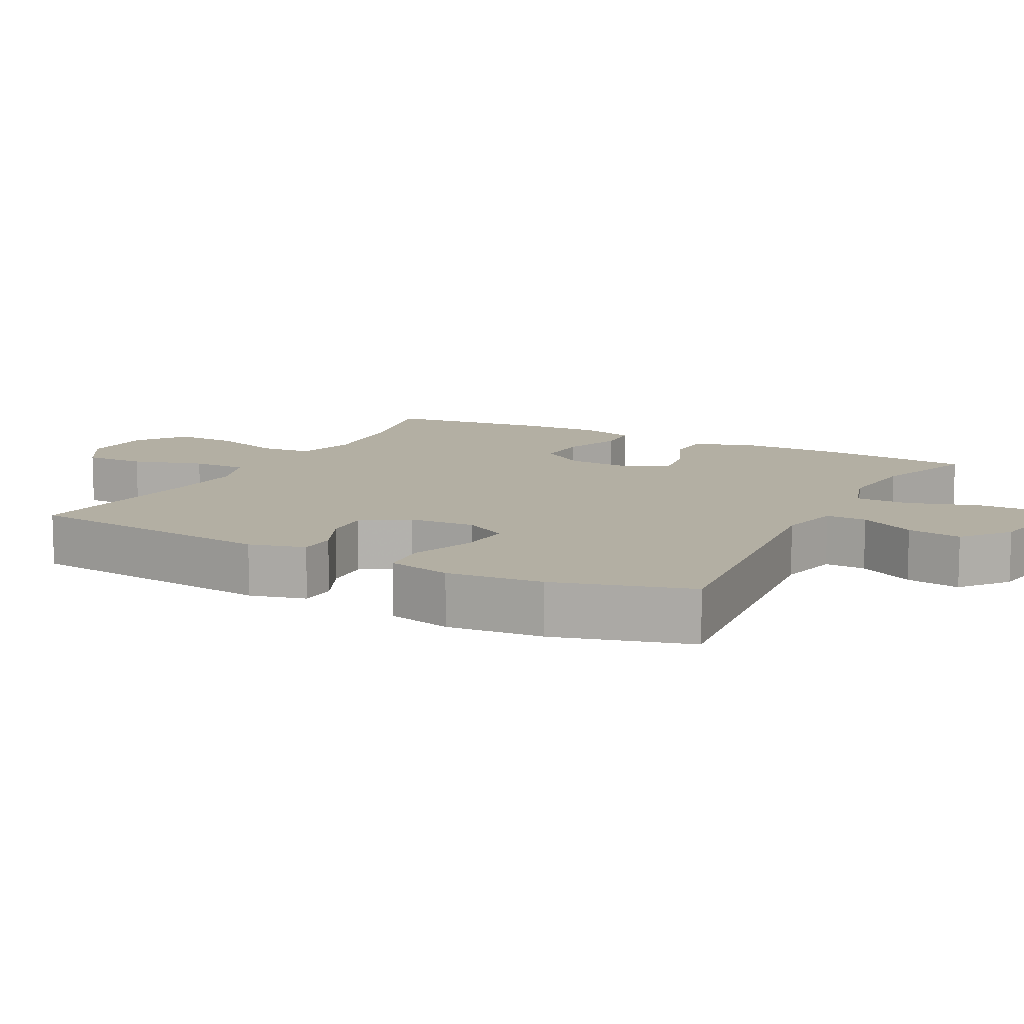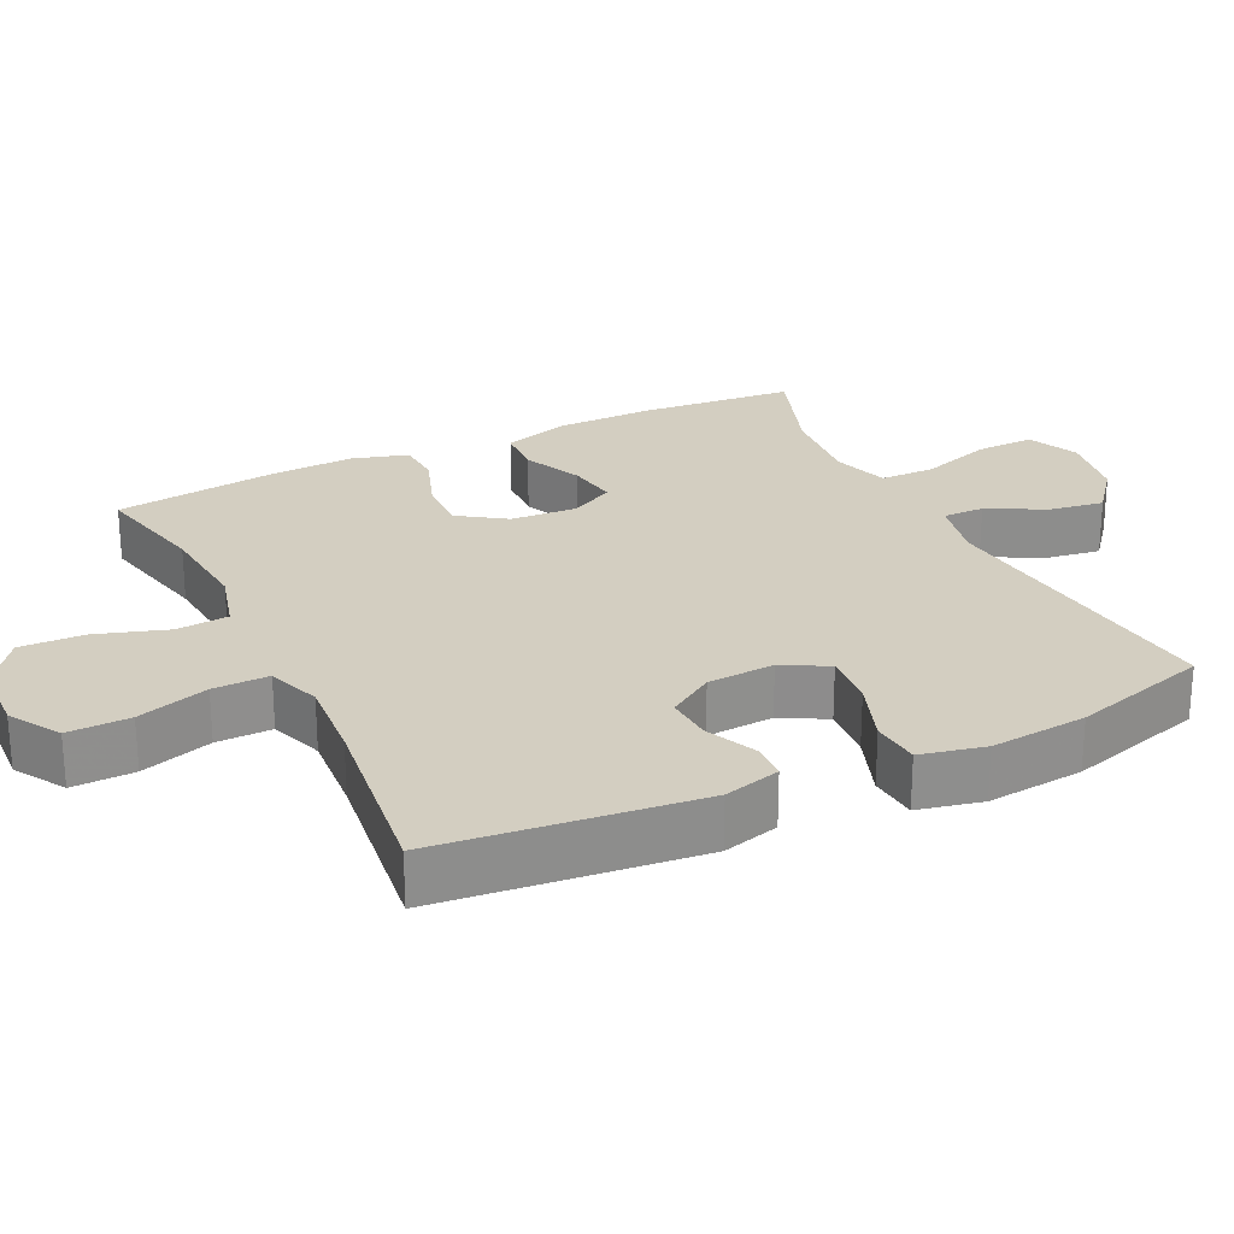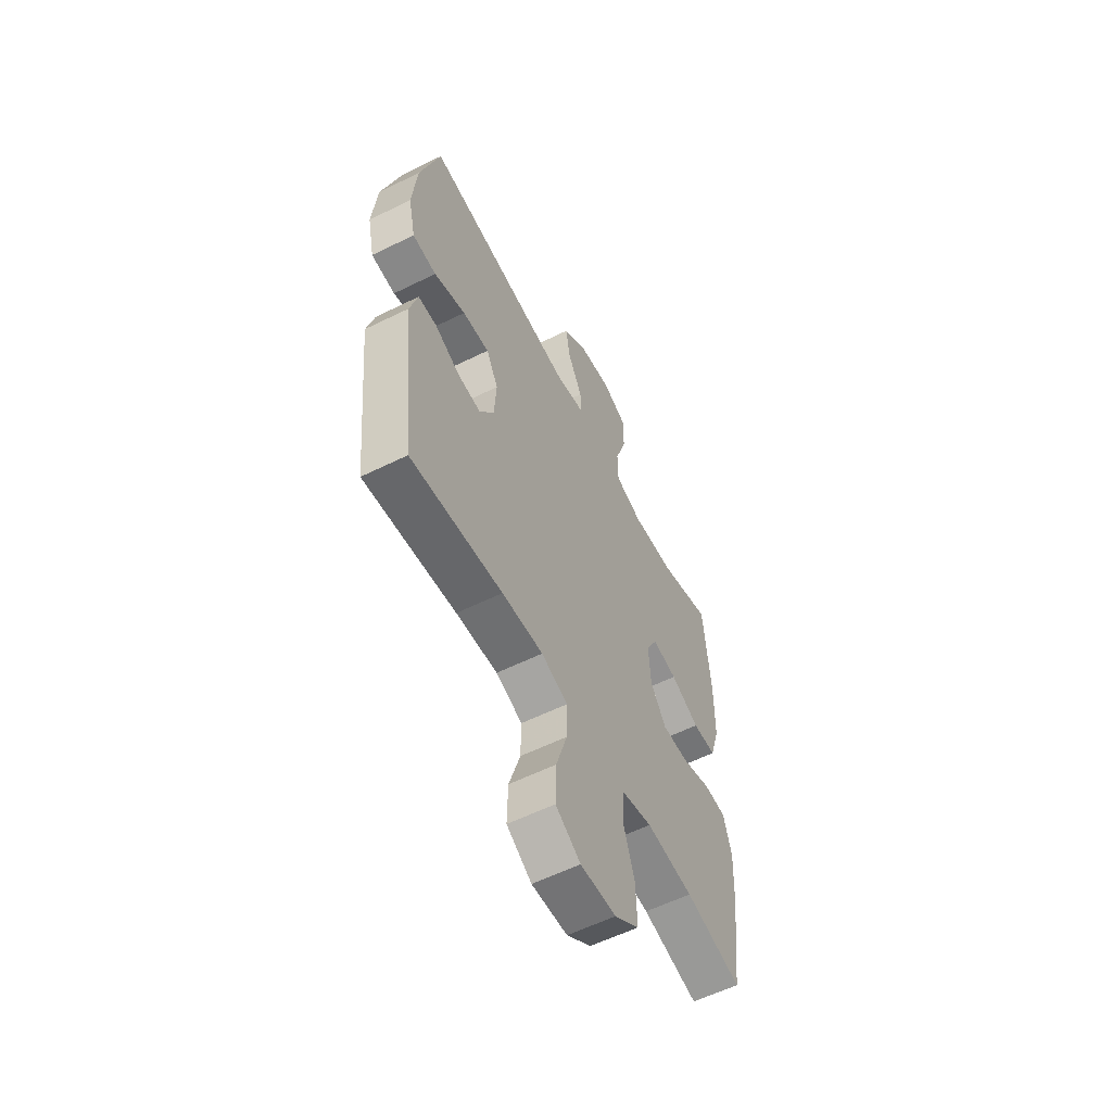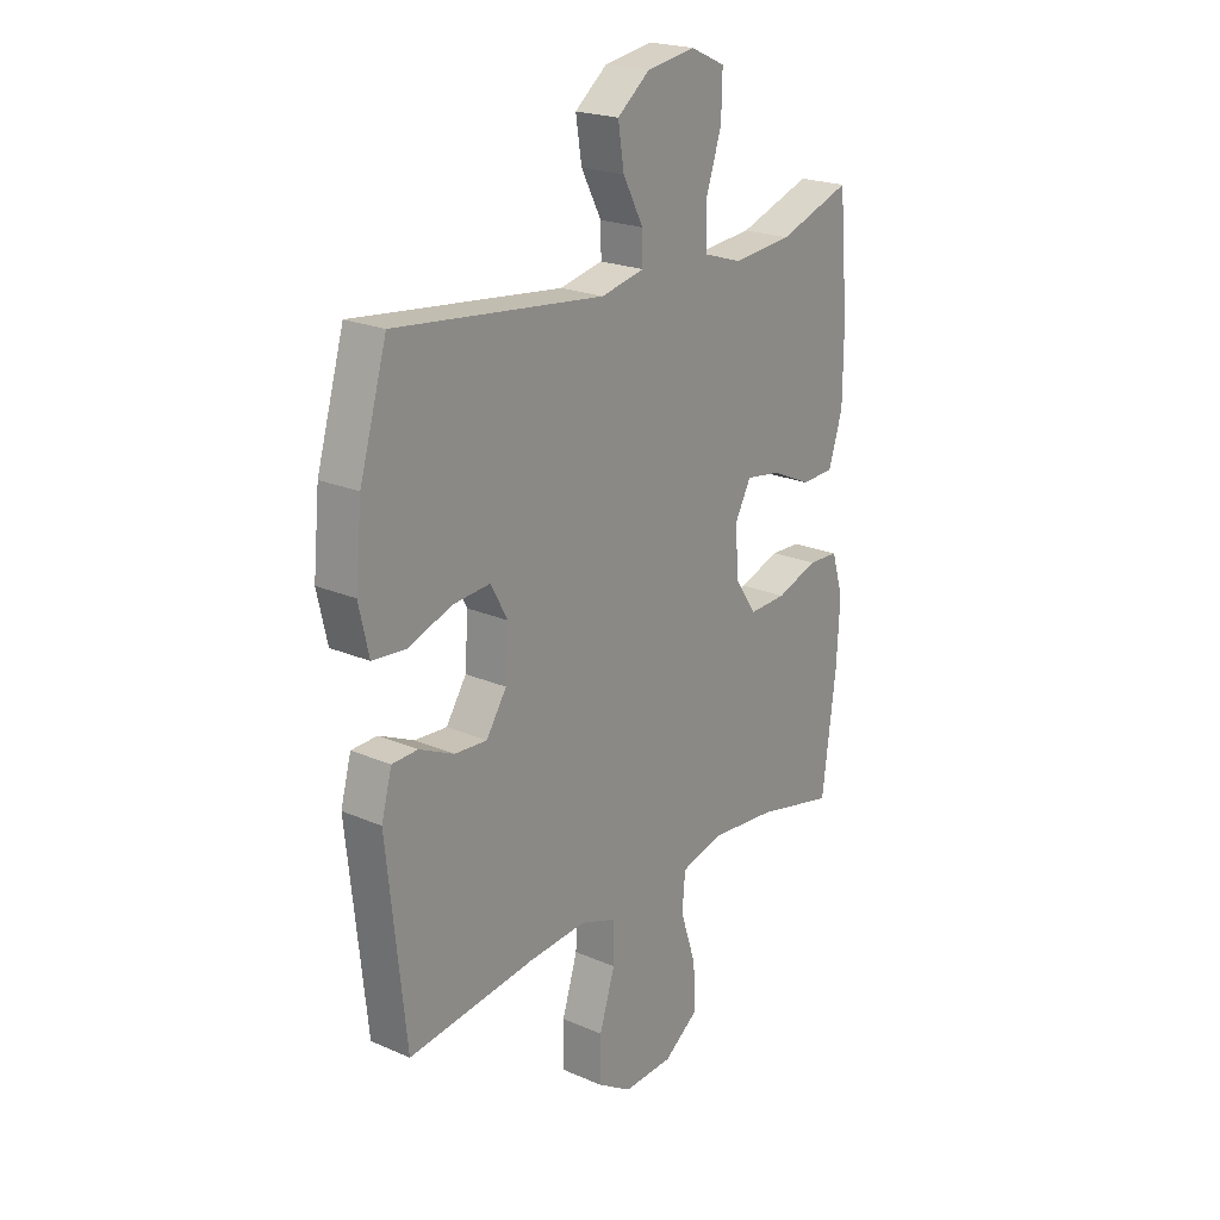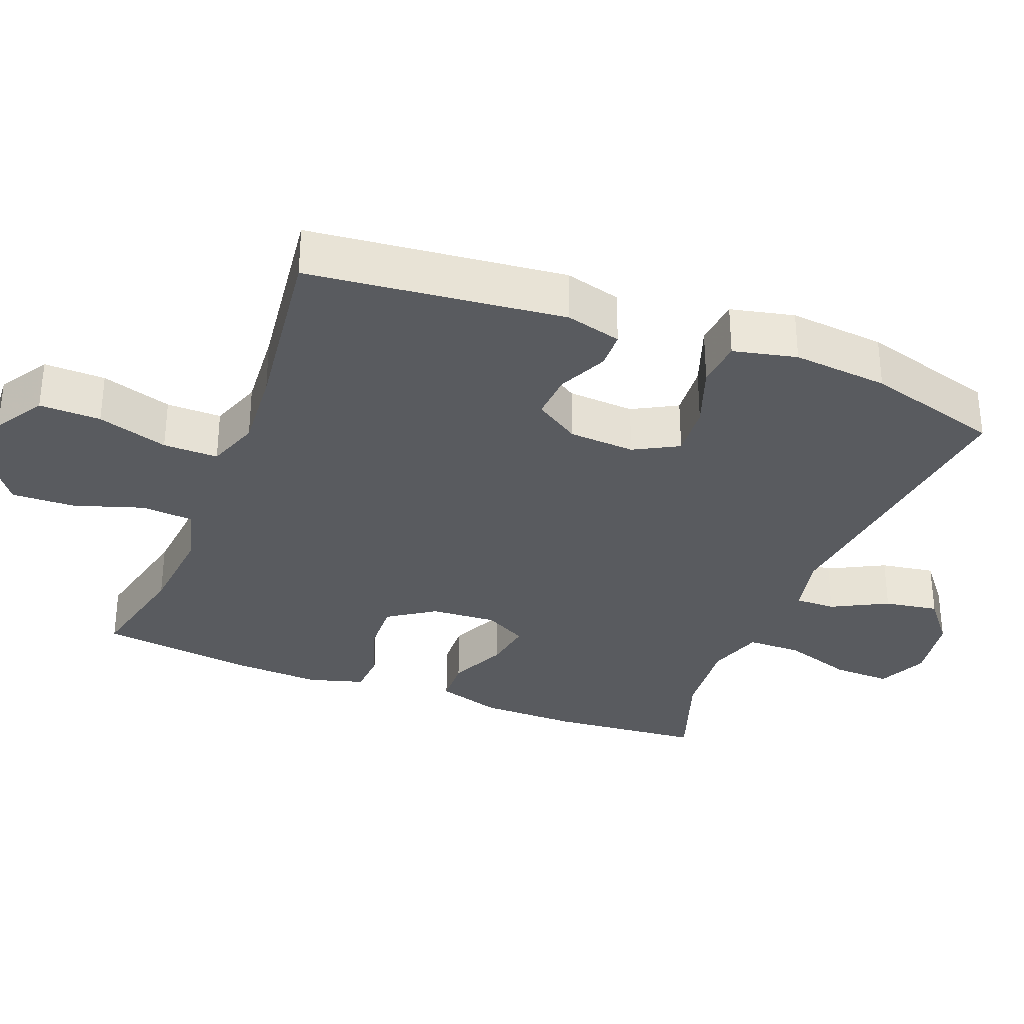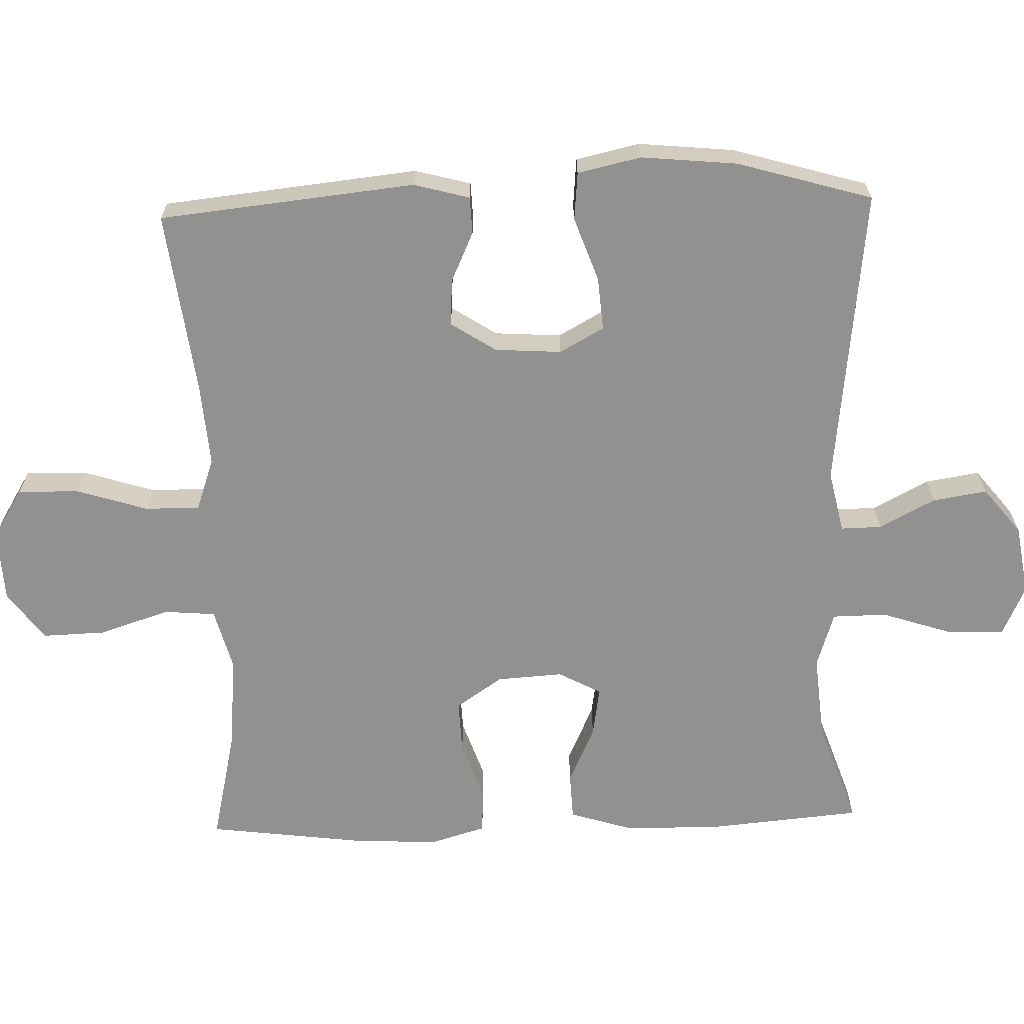
<metadata>
{"format":"obj","ext":"obj","renderer":"f3d","projection":"perspective","resolution":1024,"background":"white","views":[{"elev":11.1,"azim":-62.1,"up":"+Y"},{"elev":25.3,"azim":-115.8,"up":"+Y"},{"elev":-58.4,"azim":-63.0,"up":"+Z"},{"elev":21.6,"azim":-52.5,"up":"+Z"},{"elev":-32.4,"azim":-111.3,"up":"+Y"},{"elev":-66.0,"azim":-88.3,"up":"+Y"}]}
</metadata>
<code>
v 0.5 0.07 0.5
v 0.519 0.07 0.288
v 0.518 0.07 0.151
v 0.49 0.07 0.061
v 0.424 0.07 0.058
v 0.343 0.07 0.095
v 0.273 0.07 0.106
v 0.241 0.07 0.046
v 0.247 0.07 -0.046
v 0.291 0.07 -0.111
v 0.366 0.07 -0.108
v 0.449 0.07 -0.079
v 0.511 0.07 -0.082
v 0.534 0.07 -0.16
v 0.528 0.07 -0.28
v 0.5 0.07 -0.5
v 0.341 0.07 -0.464
v 0.209 0.07 -0.452
v 0.123 0.07 -0.475
v 0.117 0.07 -0.547
v 0.149 0.07 -0.645
v 0.152 0.07 -0.734
v 0.083 0.07 -0.784
v -0.017 0.07 -0.789
v -0.087 0.07 -0.746
v -0.085 0.07 -0.66
v -0.054 0.07 -0.561
v -0.053 0.07 -0.484
v -0.127 0.07 -0.458
v -0.243 0.07 -0.467
v -0.5 0.07 -0.5
v -0.538 0.07 -0.142
v -0.517 0.07 -0.064
v -0.465 0.07 -0.062
v -0.395 0.07 -0.094
v -0.33 0.07 -0.098
v -0.289 0.07 -0.035
v -0.283 0.07 0.058
v -0.317 0.07 0.12
v -0.392 0.07 0.114
v -0.481 0.07 0.082
v -0.548 0.07 0.088
v -0.568 0.07 0.177
v -0.555 0.07 0.311
v -0.5 0.07 0.5
v -0.078 0.07 0.452
v 0.009 0.07 0.471
v 0.008 0.07 0.528
v -0.033 0.07 0.606
v -0.045 0.07 0.682
v 0.02 0.07 0.734
v 0.118 0.07 0.75
v 0.188 0.07 0.718
v 0.186 0.07 0.637
v 0.154 0.07 0.539
v 0.155 0.07 0.463
v 0.233 0.07 0.438
v 0.354 0.07 0.449
v 0.5 0 0.5
v 0.519 0 0.288
v 0.518 0 0.151
v 0.49 0 0.061
v 0.424 0 0.058
v 0.343 0 0.095
v 0.273 0 0.106
v 0.241 0 0.046
v 0.247 0 -0.046
v 0.291 0 -0.111
v 0.366 0 -0.108
v 0.449 0 -0.079
v 0.511 0 -0.082
v 0.534 0 -0.16
v 0.528 0 -0.28
v 0.5 0 -0.5
v 0.341 0 -0.464
v 0.209 0 -0.452
v 0.123 0 -0.475
v 0.117 0 -0.547
v 0.149 0 -0.645
v 0.152 0 -0.734
v 0.083 0 -0.784
v -0.017 0 -0.789
v -0.087 0 -0.746
v -0.085 0 -0.66
v -0.054 0 -0.561
v -0.053 0 -0.484
v -0.127 0 -0.458
v -0.243 0 -0.467
v -0.5 0 -0.5
v -0.538 0 -0.142
v -0.517 0 -0.064
v -0.465 0 -0.062
v -0.395 0 -0.094
v -0.33 0 -0.098
v -0.289 0 -0.035
v -0.283 0 0.058
v -0.317 0 0.12
v -0.392 0 0.114
v -0.481 0 0.082
v -0.548 0 0.088
v -0.568 0 0.177
v -0.555 0 0.311
v -0.5 0 0.5
v -0.078 0 0.452
v 0.009 0 0.471
v 0.008 0 0.528
v -0.033 0 0.606
v -0.045 0 0.682
v 0.02 0 0.734
v 0.118 0 0.75
v 0.188 0 0.718
v 0.186 0 0.637
v 0.154 0 0.539
v 0.155 0 0.463
v 0.233 0 0.438
v 0.354 0 0.449
f 53 54 55
f 52 53 55
f 51 52 55
f 50 51 55
f 49 50 55
f 48 49 55
f 47 48 55 56
f 46 47 56 57
f 44 45 46
f 43 44 46
f 42 43 46
f 41 42 46
f 40 41 46
f 39 40 46 57
f 33 34 35
f 32 33 35
f 31 32 35
f 30 31 35
f 29 30 35 36
f 28 29 36 37
f 25 26 27
f 24 25 27
f 23 24 27
f 22 23 27
f 21 22 27
f 20 21 27
f 19 20 27 28
f 28 37 38
f 19 28 38
f 18 19 38
f 15 16 17
f 14 15 17
f 13 14 17
f 12 13 17
f 11 12 17
f 10 11 17 18
f 4 5 6
f 3 4 6
f 2 3 6
f 1 2 6
f 58 1 6
f 58 6 7
f 57 58 7 8
f 39 57 8
f 18 38 39
f 10 18 39
f 9 10 39
f 8 9 39
f 113 112 111
f 113 111 110
f 113 110 109
f 113 109 108
f 113 108 107
f 113 107 106
f 114 113 106 105
f 115 114 105 104
f 104 103 102
f 104 102 101
f 104 101 100
f 104 100 99
f 104 99 98
f 115 104 98 97
f 93 92 91
f 93 91 90
f 93 90 89
f 93 89 88
f 94 93 88 87
f 95 94 87 86
f 85 84 83
f 85 83 82
f 85 82 81
f 85 81 80
f 85 80 79
f 85 79 78
f 86 85 78 77
f 96 95 86
f 96 86 77
f 96 77 76
f 75 74 73
f 75 73 72
f 75 72 71
f 75 71 70
f 75 70 69
f 76 75 69 68
f 64 63 62
f 64 62 61
f 64 61 60
f 64 60 59
f 64 59 116
f 65 64 116
f 66 65 116 115
f 66 115 97
f 97 96 76
f 97 76 68
f 97 68 67
f 97 67 66
f 1 59 60 2
f 2 60 61 3
f 3 61 62 4
f 4 62 63 5
f 5 63 64 6
f 6 64 65 7
f 7 65 66 8
f 8 66 67 9
f 9 67 68 10
f 10 68 69 11
f 11 69 70 12
f 12 70 71 13
f 13 71 72 14
f 14 72 73 15
f 15 73 74 16
f 16 74 75 17
f 17 75 76 18
f 18 76 77 19
f 19 77 78 20
f 20 78 79 21
f 21 79 80 22
f 22 80 81 23
f 23 81 82 24
f 24 82 83 25
f 25 83 84 26
f 26 84 85 27
f 27 85 86 28
f 28 86 87 29
f 29 87 88 30
f 30 88 89 31
f 31 89 90 32
f 32 90 91 33
f 33 91 92 34
f 34 92 93 35
f 35 93 94 36
f 36 94 95 37
f 37 95 96 38
f 38 96 97 39
f 39 97 98 40
f 40 98 99 41
f 41 99 100 42
f 42 100 101 43
f 43 101 102 44
f 44 102 103 45
f 45 103 104 46
f 46 104 105 47
f 47 105 106 48
f 48 106 107 49
f 49 107 108 50
f 50 108 109 51
f 51 109 110 52
f 52 110 111 53
f 53 111 112 54
f 54 112 113 55
f 55 113 114 56
f 56 114 115 57
f 57 115 116 58
f 58 116 59 1

</code>
